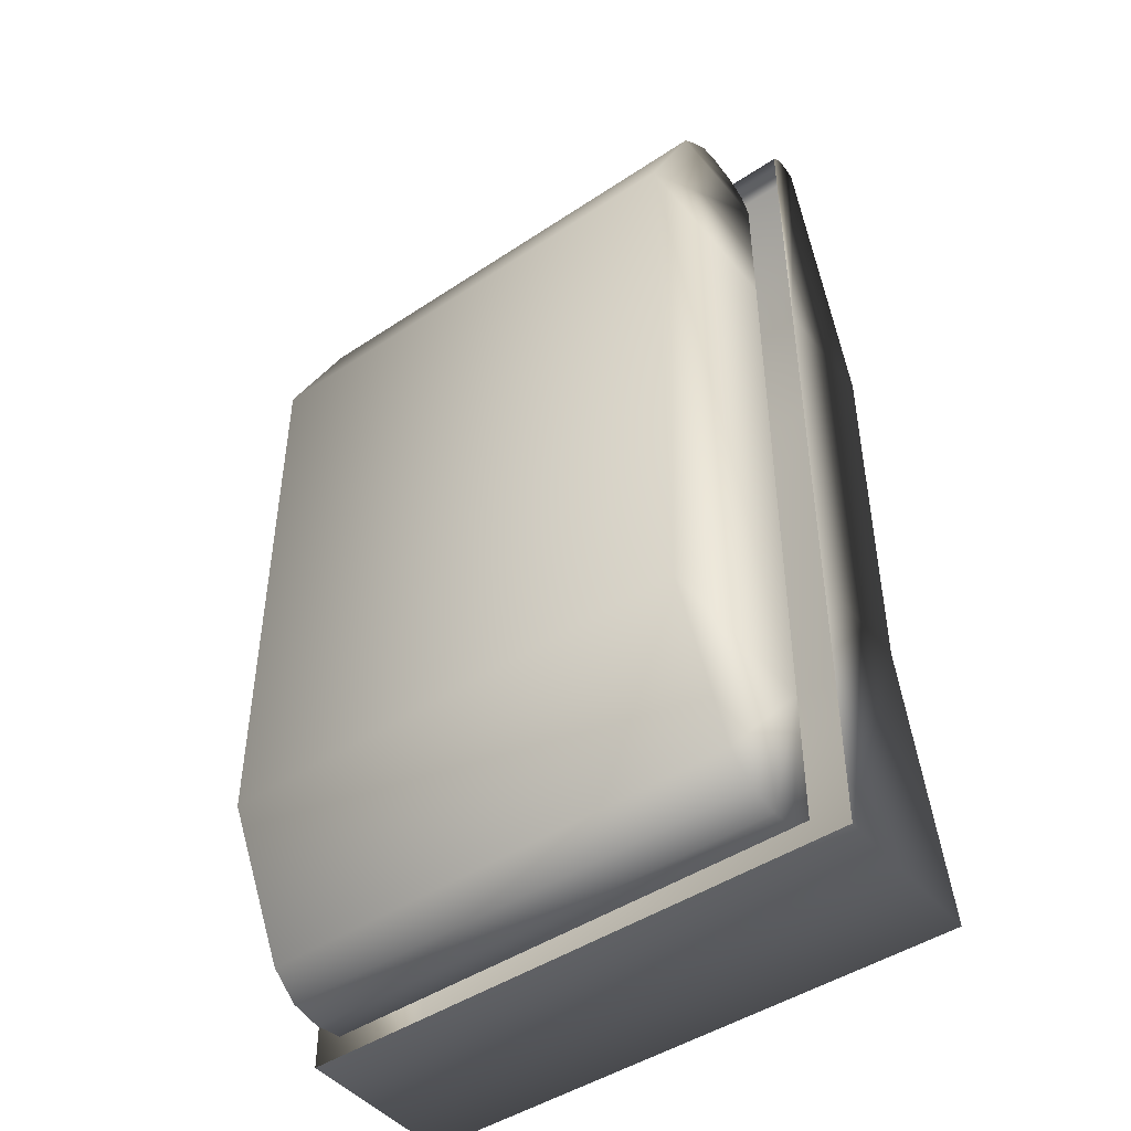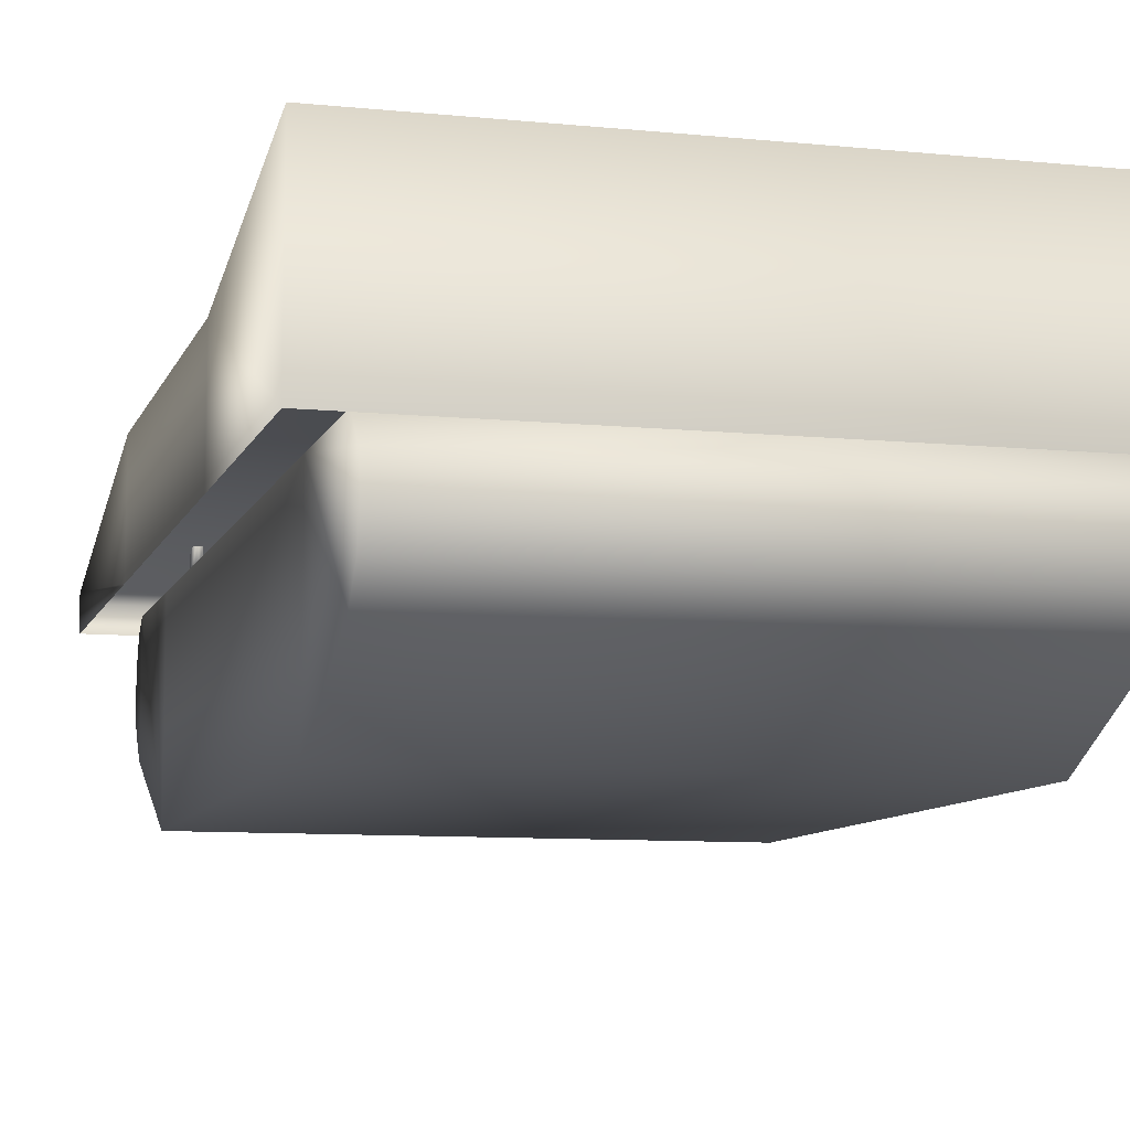
<metadata>
{"format":"obj","ext":"obj","renderer":"f3d","projection":"perspective","resolution":1024,"background":"white","views":[{"elev":-45.8,"azim":37.4,"up":"+Z"},{"elev":-9.0,"azim":164.8,"up":"+Y"}]}
</metadata>
<code>
o Cylinder.006
v -0.3189 0.1626 3.261
v -0.3189 0.1626 3.08
v -0.3161 0.1347 3.261
v -0.3161 0.1347 3.08
v -0.308 0.1079 3.261
v -0.308 0.1079 3.08
v -0.2948 0.08314 3.261
v -0.2948 0.08314 3.08
v -0.277 0.06147 3.261
v -0.277 0.06147 3.08
v -0.2553 0.04368 3.261
v -0.2553 0.04368 3.08
v -0.2306 0.03047 3.261
v -0.2306 0.03047 3.08
v -0.2038 0.02233 3.261
v -0.2038 0.02233 3.08
v -0.1759 0.01958 3.261
v -0.1759 0.01958 3.08
v -0.148 0.02233 3.261
v -0.148 0.02233 3.08
v -0.1211 0.03047 3.261
v -0.1211 0.03047 3.08
v -0.09643 0.04368 3.261
v -0.09643 0.04368 3.08
v -0.07476 0.06147 3.261
v -0.07476 0.06147 3.08
v -0.05697 0.08314 3.261
v -0.05697 0.08314 3.08
v -0.04376 0.1079 3.261
v -0.04376 0.1079 3.08
v -0.03562 0.1347 3.261
v -0.03562 0.1347 3.08
v -0.03287 0.1626 3.261
v -0.03287 0.1626 3.08
v -0.03562 0.1905 3.261
v -0.03562 0.1905 3.08
v -0.04376 0.2173 3.261
v -0.04376 0.2173 3.08
v -0.05697 0.242 3.261
v -0.05697 0.242 3.08
v -0.07476 0.2637 3.261
v -0.07476 0.2637 3.08
v -0.09643 0.2815 3.261
v -0.09643 0.2815 3.08
v -0.1211 0.2947 3.261
v -0.1211 0.2947 3.08
v -0.148 0.3028 3.261
v -0.148 0.3028 3.08
v -0.1759 0.3056 3.261
v -0.1759 0.3056 3.08
v -0.2038 0.3028 3.261
v -0.2038 0.3028 3.08
v -0.2306 0.2947 3.261
v -0.2306 0.2947 3.08
v -0.2553 0.2815 3.261
v -0.2553 0.2815 3.08
v -0.277 0.2637 3.261
v -0.277 0.2637 3.08
v -0.2948 0.242 3.261
v -0.2948 0.242 3.08
v -0.308 0.2173 3.261
v -0.308 0.2173 3.08
v -0.3161 0.1905 3.261
v -0.3161 0.1905 3.08
v -0.2706 0.1626 3.316
v -0.2687 0.1441 3.316
v -0.2633 0.1264 3.316
v -0.2546 0.11 3.316
v -0.2428 0.09563 3.316
v -0.2285 0.08386 3.316
v -0.2121 0.07511 3.316
v -0.1943 0.06972 3.316
v -0.1759 0.0679 3.316
v -0.1574 0.06972 3.316
v -0.1396 0.07511 3.316
v -0.1233 0.08386 3.316
v -0.1089 0.09563 3.316
v -0.09715 0.11 3.316
v -0.0884 0.1264 3.316
v -0.08302 0.1441 3.316
v -0.0812 0.1626 3.316
v -0.08302 0.1811 3.316
v -0.0884 0.1988 3.316
v -0.09715 0.2152 3.316
v -0.1089 0.2295 3.316
v -0.1233 0.2413 3.316
v -0.1396 0.2501 3.316
v -0.1574 0.2554 3.316
v -0.1759 0.2573 3.316
v -0.1943 0.2554 3.316
v -0.2121 0.2501 3.316
v -0.2285 0.2413 3.316
v -0.2428 0.2295 3.316
v -0.2546 0.2152 3.316
v -0.2633 0.1988 3.316
v -0.2687 0.1811 3.316
v -0.2086 0.1626 3.336
v -0.2079 0.1562 3.336
v -0.2061 0.1501 3.336
v -0.2031 0.1444 3.336
v -0.199 0.1395 3.336
v -0.194 0.1354 3.336
v -0.1884 0.1324 3.336
v -0.1823 0.1305 3.336
v -0.1759 0.1299 3.336
v -0.1695 0.1305 3.336
v -0.1634 0.1324 3.336
v -0.1577 0.1354 3.336
v -0.1528 0.1395 3.336
v -0.1487 0.1444 3.336
v -0.1457 0.1501 3.336
v -0.1438 0.1562 3.336
v -0.1432 0.1626 3.336
v -0.1438 0.169 3.336
v -0.1457 0.1751 3.336
v -0.1487 0.1807 3.336
v -0.1528 0.1857 3.336
v -0.1577 0.1898 3.336
v -0.1634 0.1928 3.336
v -0.1695 0.1947 3.336
v -0.1759 0.1953 3.336
v -0.1823 0.1947 3.336
v -0.1884 0.1928 3.336
v -0.194 0.1898 3.336
v -0.199 0.1857 3.336
v -0.2031 0.1807 3.336
v -0.2061 0.1751 3.336
v -0.2079 0.169 3.336
v -0.2038 -0.1621 3.08
v -0.2038 -0.1621 3.261
v -0.1759 -0.1649 3.261
v -0.1759 -0.1649 3.08
v -0.148 -0.1621 3.261
v -0.148 -0.1621 3.08
v -0.1211 -0.154 3.261
v -0.1211 -0.154 3.08
f 1 2 4 3
f 3 4 6 5
f 5 6 8 7
f 7 8 10 9
f 9 10 12 11
f 11 12 14 13
f 13 14 16 15
f 21 19 133 135
f 20 22 136 134
f 22 21 135 136
f 21 22 24 23
f 23 24 26 25
f 25 26 28 27
f 27 28 30 29
f 29 30 32 31
f 31 32 34 33
f 33 34 36 35
f 35 36 38 37
f 37 38 40 39
f 39 40 42 41
f 41 42 44 43
f 43 44 46 45
f 45 46 48 47
f 47 48 50 49
f 49 50 52 51
f 51 52 54 53
f 53 54 56 55
f 55 56 58 57
f 57 58 60 59
f 59 60 62 61
f 4 2 64 62 60 58 56 54 52 50 48 46 44 42 40 38 36 34 32 30 28 26 24 22 20 18 16 14 12 10 8 6
f 63 64 2 1
f 61 62 64 63
f 130 129 132 131
f 131 132 134 133
f 133 134 136 135
f 18 20 134 132
f 19 17 131 133
f 16 18 132 129
f 17 15 130 131
f 15 16 129 130
f 53 55 92 91
f 92 93 125 124
f 9 11 70 69
f 31 33 81 80
f 59 61 95 94
f 37 39 84 83
f 1 3 66 65
f 15 17 73 72
f 43 45 87 86
f 21 23 76 75
f 49 51 90 89
f 5 7 68 67
f 27 29 79 78
f 55 57 93 92
f 33 35 82 81
f 11 13 71 70
f 61 63 96 95
f 39 41 85 84
f 17 19 74 73
f 45 47 88 87
f 23 25 77 76
f 51 53 91 90
f 7 9 69 68
f 29 31 80 79
f 57 59 94 93
f 35 37 83 82
f 13 15 72 71
f 63 1 65 96
f 41 43 86 85
f 19 21 75 74
f 47 49 89 88
f 3 5 67 66
f 25 27 78 77
f 97 98 99 100 101 102 103 104 105 106 107 108 109 110 111 112 113 114 115 116 117 118 119 120 121 122 123 124 125 126 127 128
f 81 82 114 113
f 70 71 103 102
f 90 91 123 122
f 68 69 101 100
f 79 80 112 111
f 88 89 121 120
f 66 67 99 98
f 77 78 110 109
f 86 87 119 118
f 75 76 108 107
f 95 96 128 127
f 84 85 117 116
f 73 74 106 105
f 93 94 126 125
f 82 83 115 114
f 71 72 104 103
f 91 92 124 123
f 69 70 102 101
f 80 81 113 112
f 89 90 122 121
f 67 68 100 99
f 78 79 111 110
f 87 88 120 119
f 65 66 98 97
f 76 77 109 108
f 96 65 97 128
f 85 86 118 117
f 74 75 107 106
f 94 95 127 126
f 83 84 116 115
f 72 73 105 104
o Cylinder.005
v 1.269 0.1626 3.658
v 1.269 0.1626 3.477
v 1.272 0.1347 3.658
v 1.272 0.1347 3.477
v 1.28 0.1079 3.658
v 1.28 0.1079 3.477
v 1.293 0.08314 3.658
v 1.293 0.08314 3.477
v 1.311 0.06147 3.658
v 1.311 0.06147 3.477
v 1.332 0.04368 3.658
v 1.332 0.04368 3.477
v 1.357 0.03047 3.658
v 1.357 0.03047 3.477
v 1.384 0.02233 3.658
v 1.384 0.02233 3.477
v 1.412 0.01958 3.658
v 1.412 0.01958 3.477
v 1.44 0.02233 3.658
v 1.44 0.02233 3.477
v 1.467 0.03047 3.658
v 1.467 0.03047 3.477
v 1.491 0.04368 3.658
v 1.491 0.04368 3.477
v 1.513 0.06147 3.658
v 1.513 0.06147 3.477
v 1.531 0.08314 3.658
v 1.531 0.08314 3.477
v 1.544 0.1079 3.658
v 1.544 0.1079 3.477
v 1.552 0.1347 3.658
v 1.552 0.1347 3.477
v 1.555 0.1626 3.658
v 1.555 0.1626 3.477
v 1.552 0.1905 3.658
v 1.552 0.1905 3.477
v 1.544 0.2173 3.658
v 1.544 0.2173 3.477
v 1.531 0.242 3.658
v 1.531 0.242 3.477
v 1.513 0.2637 3.658
v 1.513 0.2637 3.477
v 1.491 0.2815 3.658
v 1.491 0.2815 3.477
v 1.467 0.2947 3.658
v 1.467 0.2947 3.477
v 1.44 0.3028 3.658
v 1.44 0.3028 3.477
v 1.412 0.3056 3.658
v 1.412 0.3056 3.477
v 1.384 0.3028 3.658
v 1.384 0.3028 3.477
v 1.357 0.2947 3.658
v 1.357 0.2947 3.477
v 1.332 0.2815 3.658
v 1.332 0.2815 3.477
v 1.311 0.2637 3.658
v 1.311 0.2637 3.477
v 1.293 0.242 3.658
v 1.293 0.242 3.477
v 1.28 0.2173 3.658
v 1.28 0.2173 3.477
v 1.272 0.1905 3.658
v 1.272 0.1905 3.477
v 1.317 0.1626 3.713
v 1.319 0.1441 3.713
v 1.324 0.1264 3.713
v 1.333 0.11 3.713
v 1.345 0.09563 3.713
v 1.359 0.08386 3.713
v 1.376 0.07511 3.713
v 1.393 0.06972 3.713
v 1.412 0.0679 3.713
v 1.43 0.06972 3.713
v 1.448 0.07511 3.713
v 1.464 0.08386 3.713
v 1.479 0.09563 3.713
v 1.491 0.11 3.713
v 1.499 0.1264 3.713
v 1.505 0.1441 3.713
v 1.507 0.1626 3.713
v 1.505 0.1811 3.713
v 1.499 0.1988 3.713
v 1.491 0.2152 3.713
v 1.479 0.2295 3.713
v 1.464 0.2413 3.713
v 1.448 0.2501 3.713
v 1.43 0.2554 3.713
v 1.412 0.2573 3.713
v 1.393 0.2554 3.713
v 1.376 0.2501 3.713
v 1.359 0.2413 3.713
v 1.345 0.2295 3.713
v 1.333 0.2152 3.713
v 1.324 0.1988 3.713
v 1.319 0.1811 3.713
v 1.379 0.1626 3.733
v 1.38 0.1562 3.733
v 1.382 0.1501 3.733
v 1.385 0.1444 3.733
v 1.389 0.1395 3.733
v 1.394 0.1354 3.733
v 1.399 0.1324 3.733
v 1.405 0.1305 3.733
v 1.412 0.1299 3.733
v 1.418 0.1305 3.733
v 1.424 0.1324 3.733
v 1.43 0.1354 3.733
v 1.435 0.1395 3.733
v 1.439 0.1444 3.733
v 1.442 0.1501 3.733
v 1.444 0.1562 3.733
v 1.445 0.1626 3.733
v 1.444 0.169 3.733
v 1.442 0.1751 3.733
v 1.439 0.1807 3.733
v 1.435 0.1857 3.733
v 1.43 0.1898 3.733
v 1.424 0.1928 3.733
v 1.418 0.1947 3.733
v 1.412 0.1953 3.733
v 1.405 0.1947 3.733
v 1.399 0.1928 3.733
v 1.394 0.1898 3.733
v 1.389 0.1857 3.733
v 1.385 0.1807 3.733
v 1.382 0.1751 3.733
v 1.38 0.169 3.733
v 1.384 -0.1621 3.477
v 1.384 -0.1621 3.658
v 1.412 -0.1649 3.658
v 1.412 -0.1649 3.477
v 1.44 -0.1621 3.658
v 1.44 -0.1621 3.477
v 1.467 -0.154 3.658
v 1.467 -0.154 3.477
f 137 138 140 139
f 139 140 142 141
f 141 142 144 143
f 143 144 146 145
f 145 146 148 147
f 147 148 150 149
f 149 150 152 151
f 157 155 269 271
f 156 158 272 270
f 158 157 271 272
f 157 158 160 159
f 159 160 162 161
f 161 162 164 163
f 163 164 166 165
f 165 166 168 167
f 167 168 170 169
f 169 170 172 171
f 171 172 174 173
f 173 174 176 175
f 175 176 178 177
f 177 178 180 179
f 179 180 182 181
f 181 182 184 183
f 183 184 186 185
f 185 186 188 187
f 187 188 190 189
f 189 190 192 191
f 191 192 194 193
f 193 194 196 195
f 195 196 198 197
f 140 138 200 198 196 194 192 190 188 186 184 182 180 178 176 174 172 170 168 166 164 162 160 158 156 154 152 150 148 146 144 142
f 199 200 138 137
f 197 198 200 199
f 266 265 268 267
f 267 268 270 269
f 269 270 272 271
f 154 156 270 268
f 155 153 267 269
f 152 154 268 265
f 153 151 266 267
f 151 152 265 266
f 189 191 228 227
f 228 229 261 260
f 145 147 206 205
f 167 169 217 216
f 195 197 231 230
f 173 175 220 219
f 137 139 202 201
f 151 153 209 208
f 179 181 223 222
f 157 159 212 211
f 185 187 226 225
f 141 143 204 203
f 163 165 215 214
f 191 193 229 228
f 169 171 218 217
f 147 149 207 206
f 197 199 232 231
f 175 177 221 220
f 153 155 210 209
f 181 183 224 223
f 159 161 213 212
f 187 189 227 226
f 143 145 205 204
f 165 167 216 215
f 193 195 230 229
f 171 173 219 218
f 149 151 208 207
f 199 137 201 232
f 177 179 222 221
f 155 157 211 210
f 183 185 225 224
f 139 141 203 202
f 161 163 214 213
f 233 234 235 236 237 238 239 240 241 242 243 244 245 246 247 248 249 250 251 252 253 254 255 256 257 258 259 260 261 262 263 264
f 217 218 250 249
f 206 207 239 238
f 226 227 259 258
f 204 205 237 236
f 215 216 248 247
f 224 225 257 256
f 202 203 235 234
f 213 214 246 245
f 222 223 255 254
f 211 212 244 243
f 231 232 264 263
f 220 221 253 252
f 209 210 242 241
f 229 230 262 261
f 218 219 251 250
f 207 208 240 239
f 227 228 260 259
f 205 206 238 237
f 216 217 249 248
f 225 226 258 257
f 203 204 236 235
f 214 215 247 246
f 223 224 256 255
f 201 202 234 233
f 212 213 245 244
f 232 201 233 264
f 221 222 254 253
f 210 211 243 242
f 230 231 263 262
f 219 220 252 251
f 208 209 241 240
o Cylinder.004
v -2.974 0.1626 3.658
v -2.974 0.1626 3.477
v -2.971 0.1347 3.658
v -2.971 0.1347 3.477
v -2.963 0.1079 3.658
v -2.963 0.1079 3.477
v -2.95 0.08314 3.658
v -2.95 0.08314 3.477
v -2.932 0.06147 3.658
v -2.932 0.06147 3.477
v -2.911 0.04368 3.658
v -2.911 0.04368 3.477
v -2.886 0.03047 3.658
v -2.886 0.03047 3.477
v -2.859 0.02233 3.658
v -2.859 0.02233 3.477
v -2.831 0.01958 3.658
v -2.831 0.01958 3.477
v -2.803 0.02233 3.658
v -2.803 0.02233 3.477
v -2.776 0.03047 3.658
v -2.776 0.03047 3.477
v -2.752 0.04368 3.658
v -2.752 0.04368 3.477
v -2.73 0.06147 3.658
v -2.73 0.06147 3.477
v -2.712 0.08314 3.658
v -2.712 0.08314 3.477
v -2.699 0.1079 3.658
v -2.699 0.1079 3.477
v -2.691 0.1347 3.658
v -2.691 0.1347 3.477
v -2.688 0.1626 3.658
v -2.688 0.1626 3.477
v -2.691 0.1905 3.658
v -2.691 0.1905 3.477
v -2.699 0.2173 3.658
v -2.699 0.2173 3.477
v -2.712 0.242 3.658
v -2.712 0.242 3.477
v -2.73 0.2637 3.658
v -2.73 0.2637 3.477
v -2.752 0.2815 3.658
v -2.752 0.2815 3.477
v -2.776 0.2947 3.658
v -2.776 0.2947 3.477
v -2.803 0.3028 3.658
v -2.803 0.3028 3.477
v -2.831 0.3056 3.658
v -2.831 0.3056 3.477
v -2.859 0.3028 3.658
v -2.859 0.3028 3.477
v -2.886 0.2947 3.658
v -2.886 0.2947 3.477
v -2.911 0.2815 3.658
v -2.911 0.2815 3.477
v -2.932 0.2637 3.658
v -2.932 0.2637 3.477
v -2.95 0.242 3.658
v -2.95 0.242 3.477
v -2.963 0.2173 3.658
v -2.963 0.2173 3.477
v -2.971 0.1905 3.658
v -2.971 0.1905 3.477
v -2.926 0.1626 3.713
v -2.924 0.1441 3.713
v -2.919 0.1264 3.713
v -2.91 0.11 3.713
v -2.898 0.09563 3.713
v -2.884 0.08386 3.713
v -2.867 0.07511 3.713
v -2.85 0.06972 3.713
v -2.831 0.0679 3.713
v -2.813 0.06972 3.713
v -2.795 0.07511 3.713
v -2.779 0.08386 3.713
v -2.764 0.09563 3.713
v -2.752 0.11 3.713
v -2.744 0.1264 3.713
v -2.738 0.1441 3.713
v -2.736 0.1626 3.713
v -2.738 0.1811 3.713
v -2.744 0.1988 3.713
v -2.752 0.2152 3.713
v -2.764 0.2295 3.713
v -2.779 0.2413 3.713
v -2.795 0.2501 3.713
v -2.813 0.2554 3.713
v -2.831 0.2573 3.713
v -2.85 0.2554 3.713
v -2.867 0.2501 3.713
v -2.884 0.2413 3.713
v -2.898 0.2295 3.713
v -2.91 0.2152 3.713
v -2.919 0.1988 3.713
v -2.924 0.1811 3.713
v -2.864 0.1626 3.733
v -2.863 0.1562 3.733
v -2.861 0.1501 3.733
v -2.858 0.1444 3.733
v -2.854 0.1395 3.733
v -2.849 0.1354 3.733
v -2.844 0.1324 3.733
v -2.838 0.1305 3.733
v -2.831 0.1299 3.733
v -2.825 0.1305 3.733
v -2.819 0.1324 3.733
v -2.813 0.1354 3.733
v -2.808 0.1395 3.733
v -2.804 0.1444 3.733
v -2.801 0.1501 3.733
v -2.799 0.1562 3.733
v -2.798 0.1626 3.733
v -2.799 0.169 3.733
v -2.801 0.1751 3.733
v -2.804 0.1807 3.733
v -2.808 0.1857 3.733
v -2.813 0.1898 3.733
v -2.819 0.1928 3.733
v -2.825 0.1947 3.733
v -2.831 0.1953 3.733
v -2.838 0.1947 3.733
v -2.844 0.1928 3.733
v -2.849 0.1898 3.733
v -2.854 0.1857 3.733
v -2.858 0.1807 3.733
v -2.861 0.1751 3.733
v -2.863 0.169 3.733
v -2.859 -0.1621 3.477
v -2.859 -0.1621 3.658
v -2.831 -0.1649 3.658
v -2.831 -0.1649 3.477
v -2.803 -0.1621 3.658
v -2.803 -0.1621 3.477
v -2.776 -0.154 3.658
v -2.776 -0.154 3.477
f 273 274 276 275
f 275 276 278 277
f 277 278 280 279
f 279 280 282 281
f 281 282 284 283
f 283 284 286 285
f 285 286 288 287
f 293 291 405 407
f 292 294 408 406
f 294 293 407 408
f 293 294 296 295
f 295 296 298 297
f 297 298 300 299
f 299 300 302 301
f 301 302 304 303
f 303 304 306 305
f 305 306 308 307
f 307 308 310 309
f 309 310 312 311
f 311 312 314 313
f 313 314 316 315
f 315 316 318 317
f 317 318 320 319
f 319 320 322 321
f 321 322 324 323
f 323 324 326 325
f 325 326 328 327
f 327 328 330 329
f 329 330 332 331
f 331 332 334 333
f 276 274 336 334 332 330 328 326 324 322 320 318 316 314 312 310 308 306 304 302 300 298 296 294 292 290 288 286 284 282 280 278
f 335 336 274 273
f 333 334 336 335
f 402 401 404 403
f 403 404 406 405
f 405 406 408 407
f 290 292 406 404
f 291 289 403 405
f 288 290 404 401
f 289 287 402 403
f 287 288 401 402
f 325 327 364 363
f 364 365 397 396
f 281 283 342 341
f 303 305 353 352
f 331 333 367 366
f 309 311 356 355
f 273 275 338 337
f 287 289 345 344
f 315 317 359 358
f 293 295 348 347
f 321 323 362 361
f 277 279 340 339
f 299 301 351 350
f 327 329 365 364
f 305 307 354 353
f 283 285 343 342
f 333 335 368 367
f 311 313 357 356
f 289 291 346 345
f 317 319 360 359
f 295 297 349 348
f 323 325 363 362
f 279 281 341 340
f 301 303 352 351
f 329 331 366 365
f 307 309 355 354
f 285 287 344 343
f 335 273 337 368
f 313 315 358 357
f 291 293 347 346
f 319 321 361 360
f 275 277 339 338
f 297 299 350 349
f 369 370 371 372 373 374 375 376 377 378 379 380 381 382 383 384 385 386 387 388 389 390 391 392 393 394 395 396 397 398 399 400
f 353 354 386 385
f 342 343 375 374
f 362 363 395 394
f 340 341 373 372
f 351 352 384 383
f 360 361 393 392
f 338 339 371 370
f 349 350 382 381
f 358 359 391 390
f 347 348 380 379
f 367 368 400 399
f 356 357 389 388
f 345 346 378 377
f 365 366 398 397
f 354 355 387 386
f 343 344 376 375
f 363 364 396 395
f 341 342 374 373
f 352 353 385 384
f 361 362 394 393
f 339 340 372 371
f 350 351 383 382
f 359 360 392 391
f 337 338 370 369
f 348 349 381 380
f 368 337 369 400
f 357 358 390 389
f 346 347 379 378
f 366 367 399 398
f 355 356 388 387
f 344 345 377 376
o BaixoTank
v 1.831 -2.485 2.434
v 1.831 -0.5504 2.434
v -3.305 -2.485 2.434
v -3.305 -0.5504 2.434
v 1.831 -2.485 -3.633
v 1.831 -0.5504 -3.633
v -3.305 -2.485 -3.633
v -3.305 -0.5504 -3.633
v 1.831 -1.798 3.878
v 1.831 -0.5504 3.878
v -3.305 -1.798 3.878
v -3.305 -0.5504 3.878
v 1.831 -1.562 4.073
v 1.831 -0.673 4.046
v -3.305 -1.562 4.073
v -3.305 -0.673 4.046
v 1.831 -1.174 4.187
v -3.305 -1.174 4.187
v -3.305 -1.42 4.169
v 1.831 -1.42 4.169
v 1.831 -0.8798 4.138
v -3.305 -0.8798 4.138
v -3.305 -0.5504 -5.095
v -3.305 -1.76 -5.095
v 1.831 -0.5504 -5.095
v 1.831 -1.76 -5.095
v -3.305 -1.131 -5.399
v 1.831 -1.131 -5.399
v -3.305 -1.458 -5.338
v 1.831 -1.458 -5.338
v -3.305 -0.8225 -5.35
v 1.831 -0.8225 -5.35
f 411 409 417 419
f 412 416 415 411
f 413 415 432 434
f 414 410 409 413
f 409 411 415 413
f 419 417 421 423
f 412 411 419 420
f 437 438 434 432
f 409 410 418 417
f 428 427 423 421
f 420 419 423 427 426 430 424
f 418 420 424 422
f 417 418 422 429 425 428 421
f 429 430 426 425
f 425 426 427 428
f 422 424 430 429
f 414 413 434 438 436 440 433
f 415 416 431 439 435 437 432
f 439 440 436 435
f 435 436 438 437
f 431 433 440 439
o meioTank
v -3.766 -0.6433 -2.545
v 2.292 -0.6433 -2.545
v 2.292 -0.6433 1.475
v -3.766 -0.6433 1.475
v -3.766 0.5462 -2.545
v 2.292 0.5462 -2.545
v 2.292 0.5462 1.475
v -3.766 0.5462 1.475
v -3.766 -0.6433 -5.42
v 2.292 -0.6433 -5.42
v -3.766 1.164 -5.42
v 2.292 1.164 -5.42
v 2.292 -0.6433 4.453
v -3.766 -0.6433 4.453
v 2.292 -0.2735 4.51
v -3.766 -0.2735 4.51
v 2.292 -0.4584 4.564
v -3.766 -0.4584 4.564
v 2.292 -0.5509 4.545
v -3.766 -0.5509 4.545
v 2.292 -0.3659 4.543
v -3.766 -0.3659 4.543
f 445 448 447 446
f 445 446 452 451
f 442 446 447 443
f 447 448 456 455
f 445 441 444 448
f 449 451 452 450
f 446 442 450 452
f 441 445 451 449
f 461 455 456 462
f 448 444 454 460 458 462 456
f 443 447 455 461 457 459 453
f 459 457 458 460
f 453 459 460 454
f 457 461 462 458

</code>
